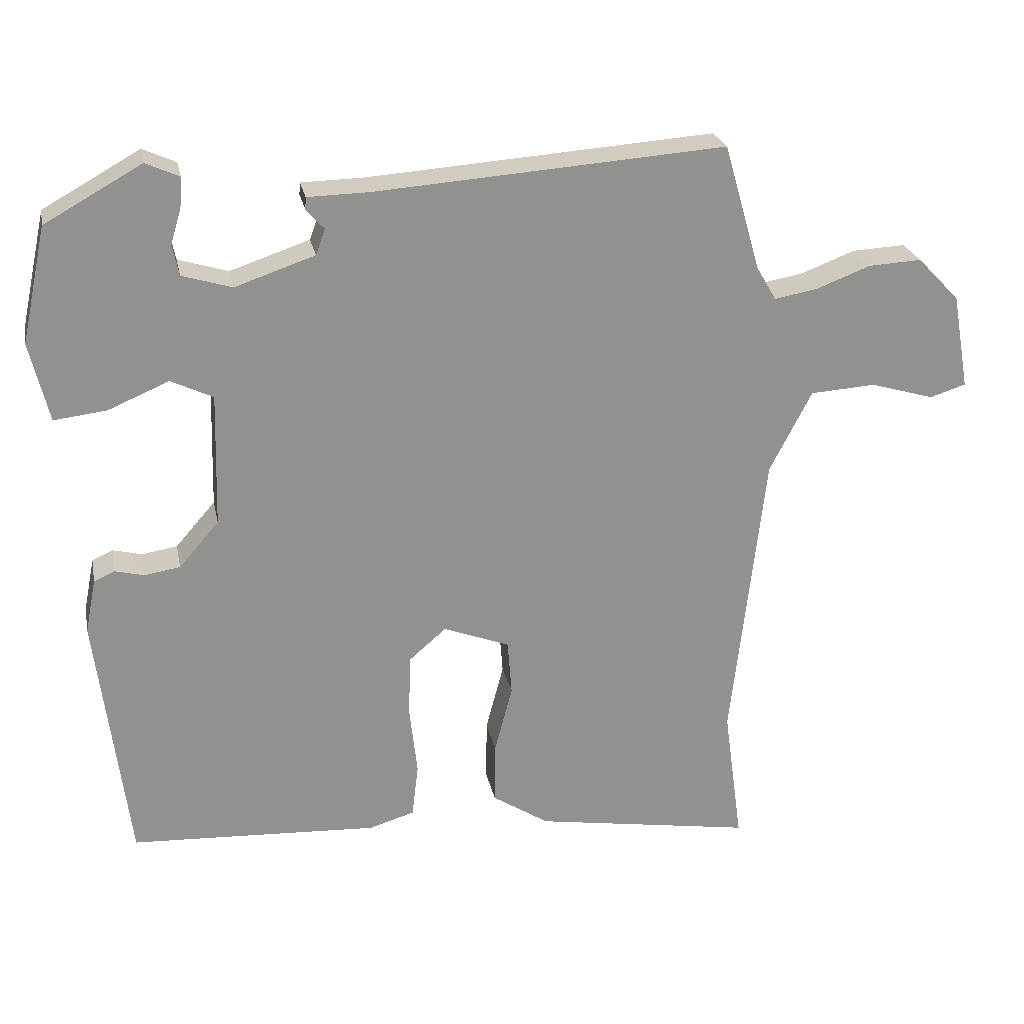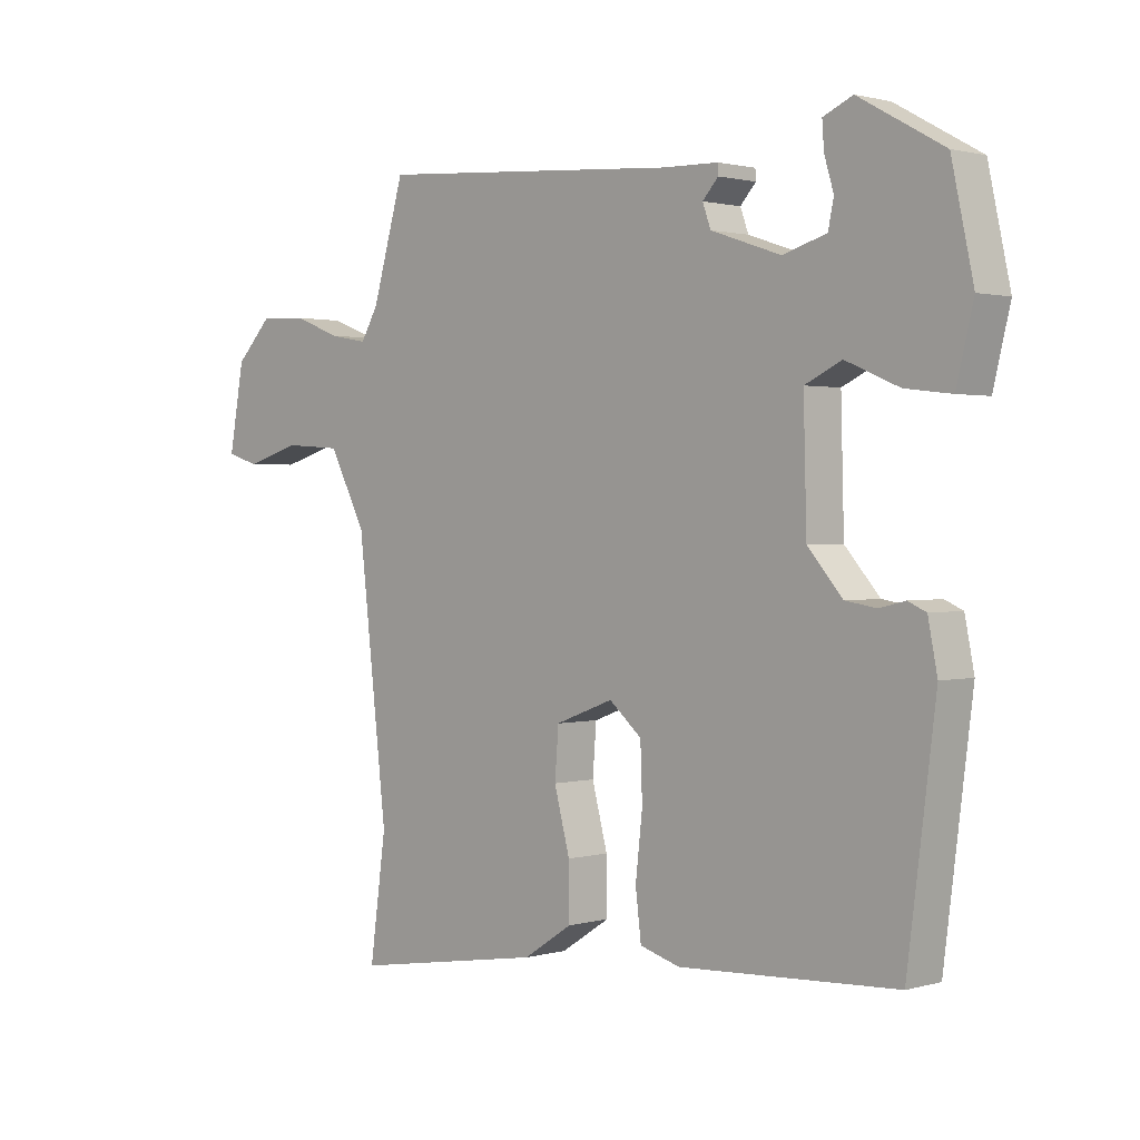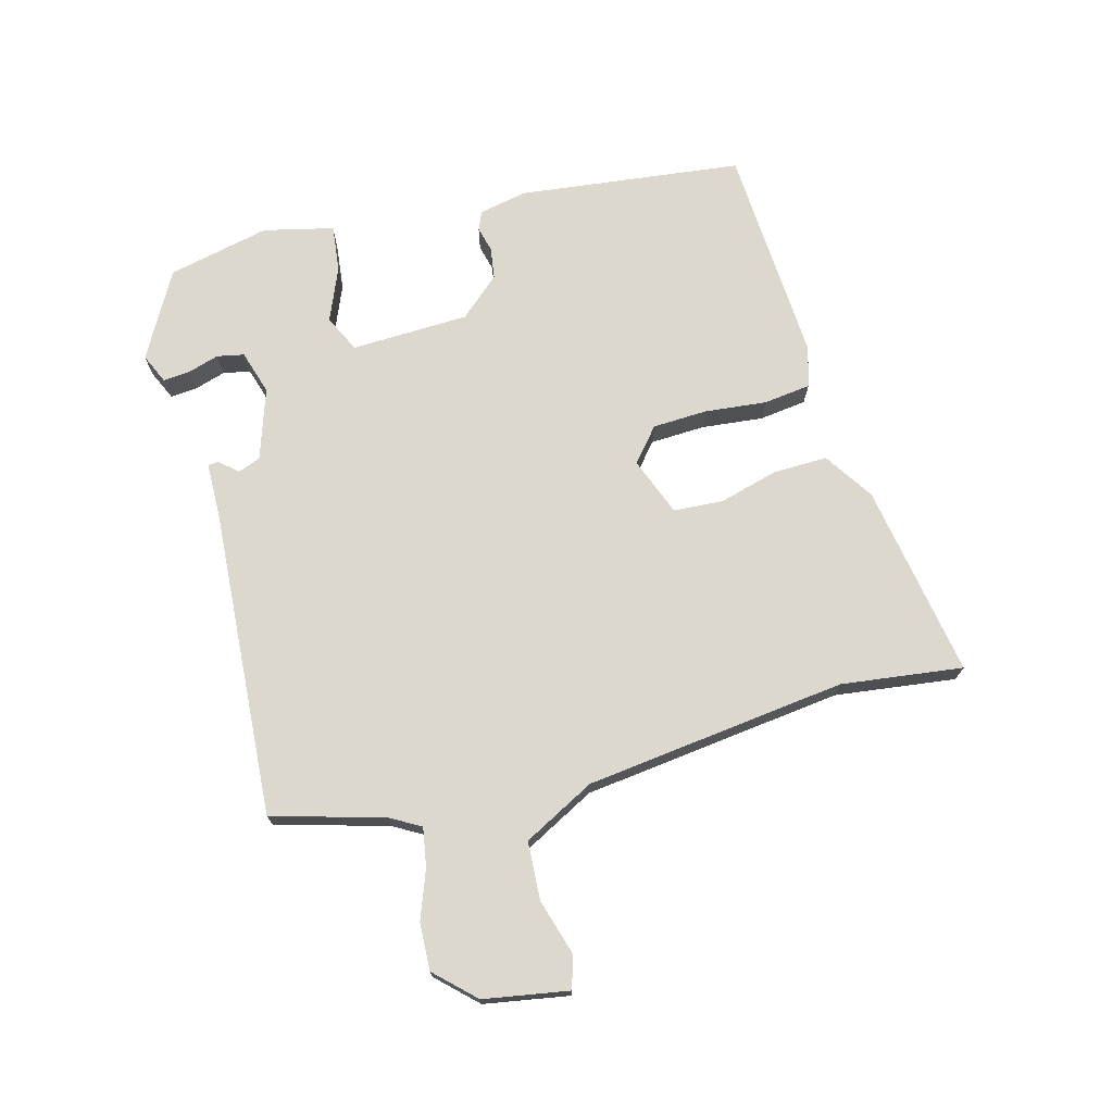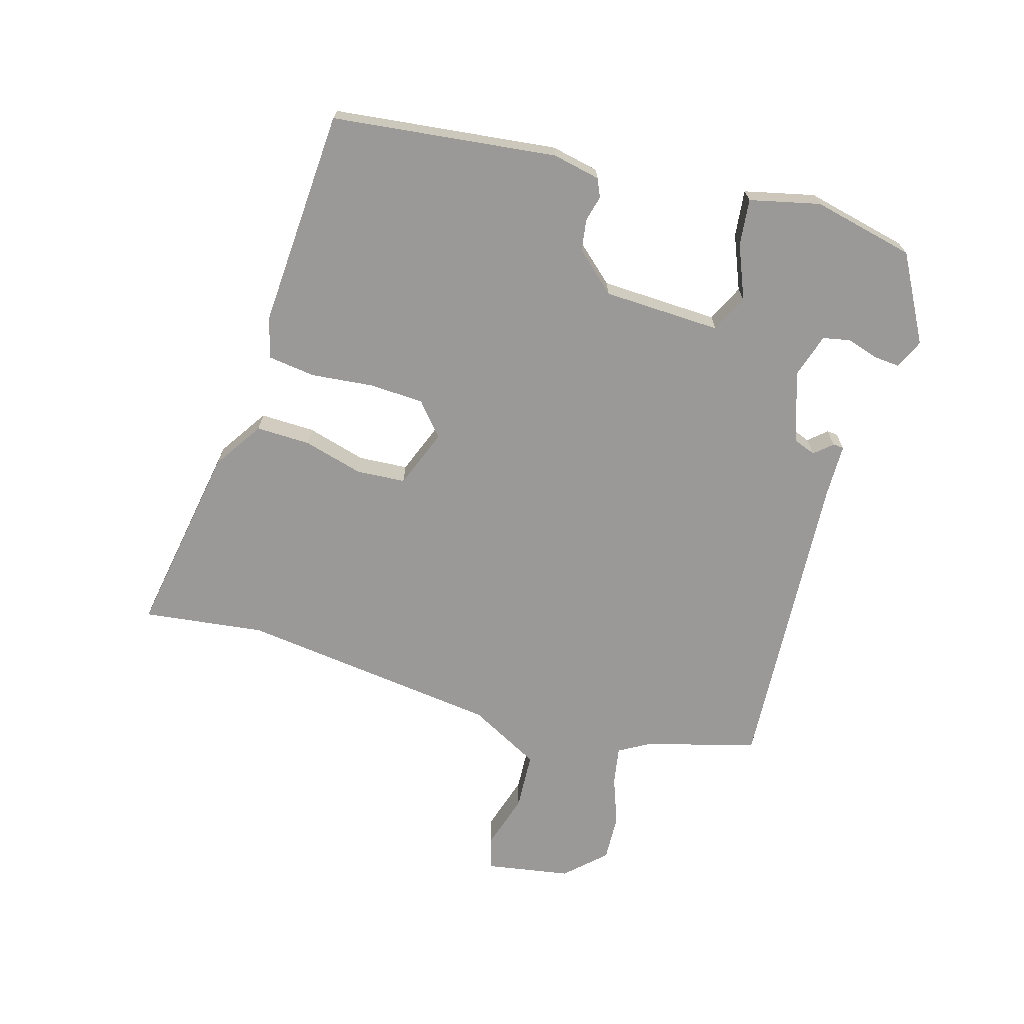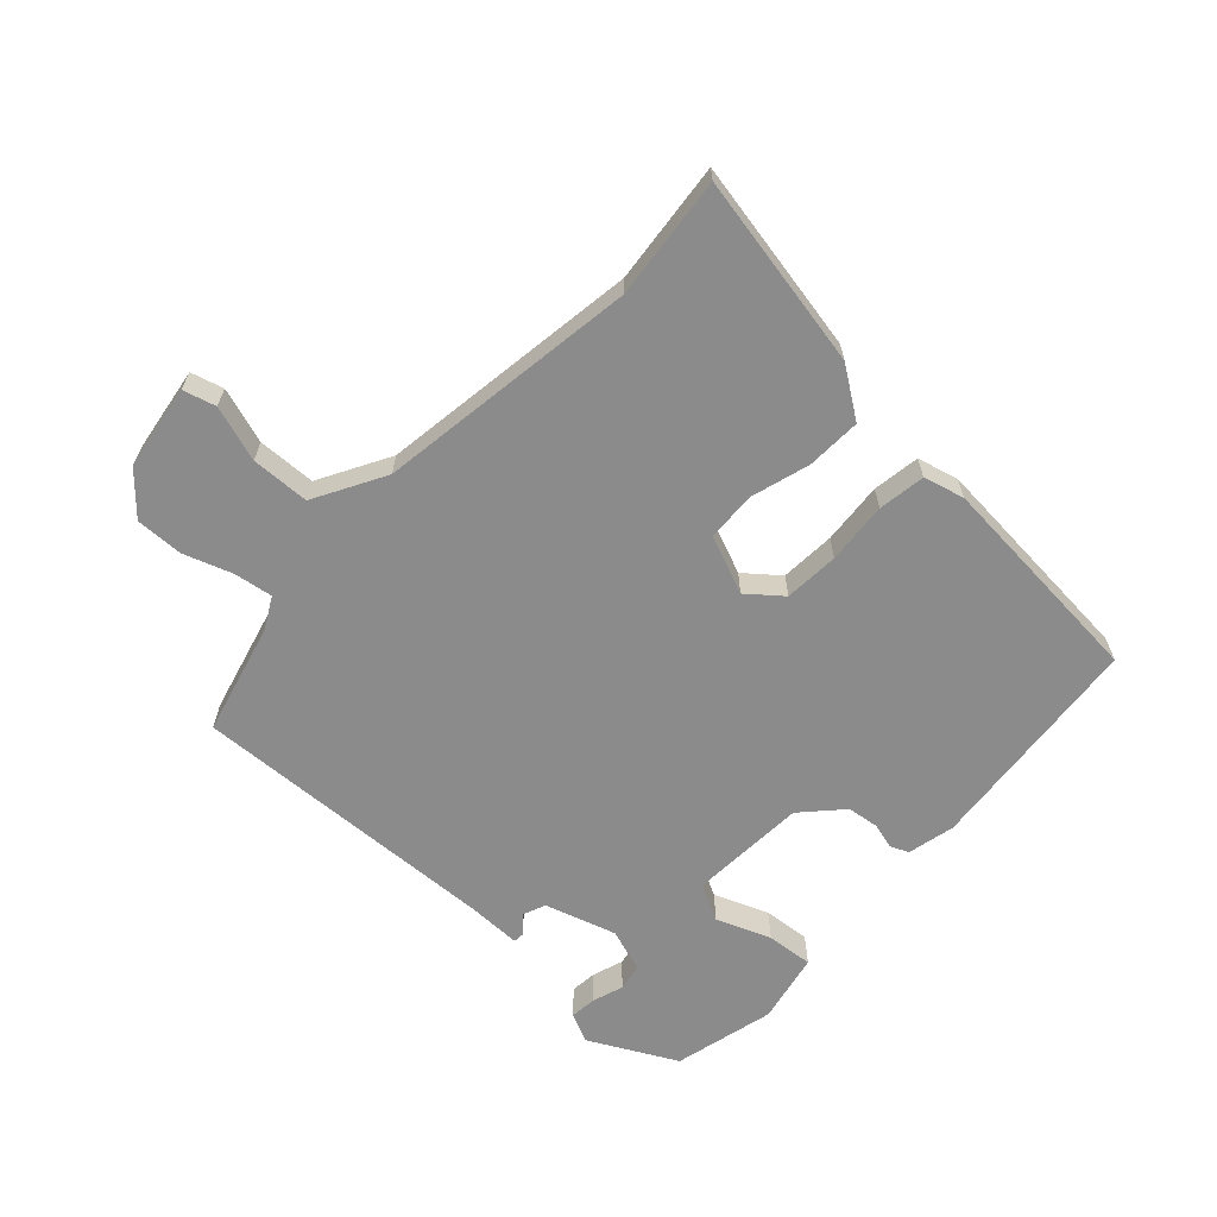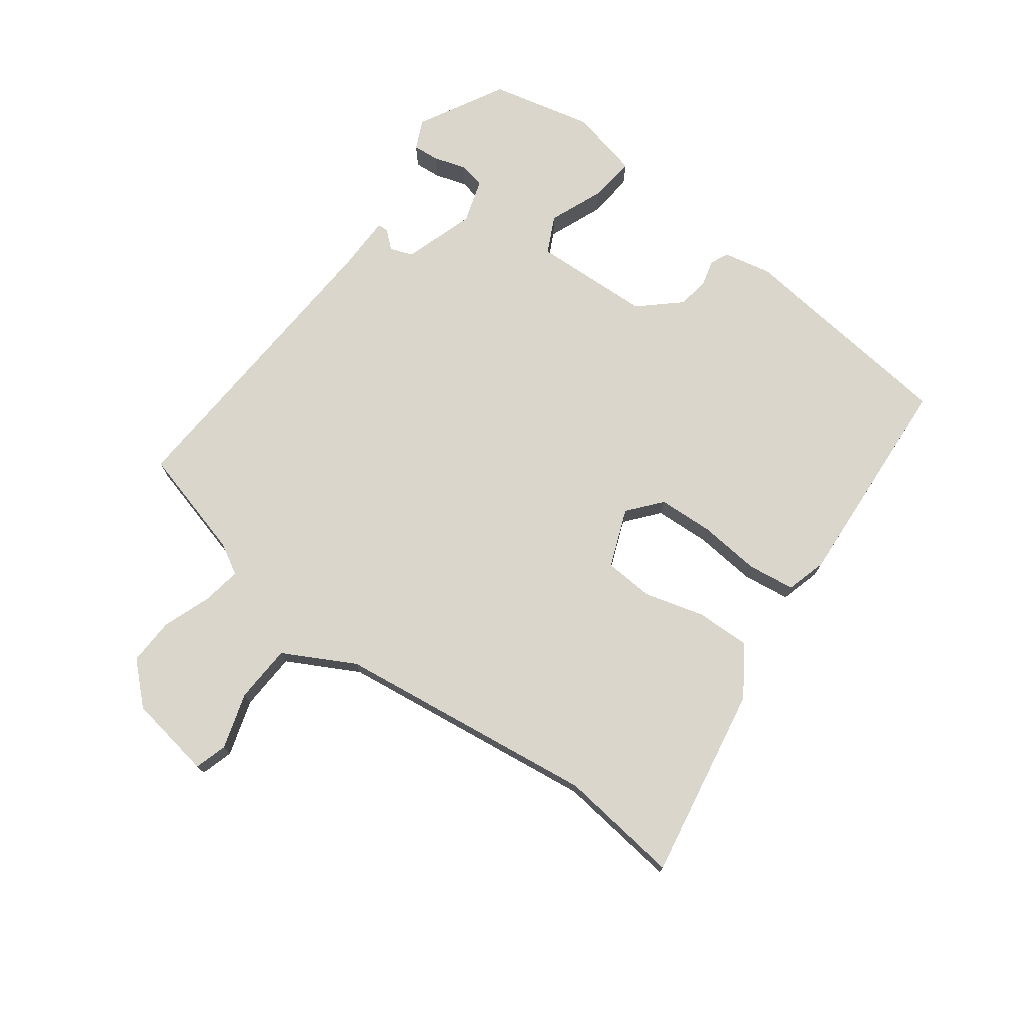
<metadata>
{"format":"obj","ext":"obj","renderer":"f3d","projection":"perspective","resolution":1024,"background":"white","views":[{"elev":24.3,"azim":-11.2,"up":"+Z"},{"elev":1.3,"azim":-135.3,"up":"+Z"},{"elev":72.2,"azim":74.5,"up":"+Y"},{"elev":-69.1,"azim":-106.8,"up":"+Y"},{"elev":-64.0,"azim":135.5,"up":"+Y"},{"elev":74.1,"azim":125.7,"up":"+Y"}]}
</metadata>
<code>
v 0.45 0.07 0.502
v 0.501 0.07 0.326
v 0.529 0.07 0.278
v 0.59 0.07 0.289
v 0.666 0.07 0.318
v 0.741 0.07 0.322
v 0.8 0.07 0.261
v 0.824 0.07 0.127
v 0.773 0.07 0.111
v 0.684 0.07 0.137
v 0.592 0.07 0.131
v 0.533 0.07 0.017
v 0.486 0.07 -0.398
v 0.512 0.07 -0.59
v 0.204 0.07 -0.541
v 0.125 0.07 -0.49
v 0.126 0.07 -0.404
v 0.151 0.07 -0.309
v 0.145 0.07 -0.231
v 0.052 0.07 -0.196
v 0 0.07 -0.241
v -0.003 0.07 -0.328
v 0.008 0.07 -0.426
v -0.001 0.07 -0.501
v -0.065 0.07 -0.52
v -0.413 0.07 -0.503
v -0.458 0.07 -0.148
v -0.443 0.07 -0.072
v -0.414 0.07 -0.059
v -0.373 0.07 -0.069
v -0.323 0.07 -0.061
v -0.267 0.07 0.003
v -0.262 0.07 0.19
v -0.321 0.07 0.218
v -0.406 0.07 0.182
v -0.48 0.07 0.173
v -0.507 0.07 0.284
v -0.472 0.07 0.446
v -0.336 0.07 0.522
v -0.289 0.07 0.501
v -0.292 0.07 0.459
v -0.307 0.07 0.409
v -0.298 0.07 0.366
v -0.228 0.07 0.345
v -0.116 0.07 0.383
v -0.103 0.07 0.419
v -0.128 0.07 0.447
v -0.127 0.07 0.464
v -0.04 0.07 0.466
v 0.45 0 0.502
v 0.501 0 0.326
v 0.529 0 0.278
v 0.59 0 0.289
v 0.666 0 0.318
v 0.741 0 0.322
v 0.8 0 0.261
v 0.824 0 0.127
v 0.773 0 0.111
v 0.684 0 0.137
v 0.592 0 0.131
v 0.533 0 0.017
v 0.486 0 -0.398
v 0.512 0 -0.59
v 0.204 0 -0.541
v 0.125 0 -0.49
v 0.126 0 -0.404
v 0.151 0 -0.309
v 0.145 0 -0.231
v 0.052 0 -0.196
v 0 0 -0.241
v -0.003 0 -0.328
v 0.008 0 -0.426
v -0.001 0 -0.501
v -0.065 0 -0.52
v -0.413 0 -0.503
v -0.458 0 -0.148
v -0.443 0 -0.072
v -0.414 0 -0.059
v -0.373 0 -0.069
v -0.323 0 -0.061
v -0.267 0 0.003
v -0.262 0 0.19
v -0.321 0 0.218
v -0.406 0 0.182
v -0.48 0 0.173
v -0.507 0 0.284
v -0.472 0 0.446
v -0.336 0 0.522
v -0.289 0 0.501
v -0.292 0 0.459
v -0.307 0 0.409
v -0.298 0 0.366
v -0.228 0 0.345
v -0.116 0 0.383
v -0.103 0 0.419
v -0.128 0 0.447
v -0.127 0 0.464
v -0.04 0 0.466
f 46 47 48 49
f 49 1 2
f 46 49 2
f 45 46 2
f 44 45 2 3
f 40 41 42
f 39 40 42
f 38 39 42
f 37 38 42
f 36 37 42
f 35 36 42
f 34 35 42 43
f 33 34 43 44
f 28 29 30
f 27 28 30
f 26 27 30
f 25 26 30
f 24 25 30
f 23 24 30
f 22 23 30
f 21 22 30 31
f 20 21 31 32
f 16 17 18
f 15 16 18
f 14 15 18
f 13 14 18
f 12 13 18 19
f 33 44 3
f 32 33 3
f 20 32 3
f 19 20 3
f 12 19 3
f 11 12 3
f 8 9 10
f 7 8 10
f 6 7 10
f 5 6 10
f 4 5 10
f 3 4 10 11
f 98 97 96 95
f 51 50 98
f 51 98 95
f 51 95 94
f 52 51 94 93
f 91 90 89
f 91 89 88
f 91 88 87
f 91 87 86
f 91 86 85
f 91 85 84
f 92 91 84 83
f 93 92 83 82
f 79 78 77
f 79 77 76
f 79 76 75
f 79 75 74
f 79 74 73
f 79 73 72
f 79 72 71
f 80 79 71 70
f 81 80 70 69
f 67 66 65
f 67 65 64
f 67 64 63
f 67 63 62
f 68 67 62 61
f 52 93 82
f 52 82 81
f 52 81 69
f 52 69 68
f 52 68 61
f 52 61 60
f 59 58 57
f 59 57 56
f 59 56 55
f 59 55 54
f 59 54 53
f 60 59 53 52
f 1 50 51 2
f 2 51 52 3
f 3 52 53 4
f 4 53 54 5
f 5 54 55 6
f 6 55 56 7
f 7 56 57 8
f 8 57 58 9
f 9 58 59 10
f 10 59 60 11
f 11 60 61 12
f 12 61 62 13
f 13 62 63 14
f 14 63 64 15
f 15 64 65 16
f 16 65 66 17
f 17 66 67 18
f 18 67 68 19
f 19 68 69 20
f 20 69 70 21
f 21 70 71 22
f 22 71 72 23
f 23 72 73 24
f 24 73 74 25
f 25 74 75 26
f 26 75 76 27
f 27 76 77 28
f 28 77 78 29
f 29 78 79 30
f 30 79 80 31
f 31 80 81 32
f 32 81 82 33
f 33 82 83 34
f 34 83 84 35
f 35 84 85 36
f 36 85 86 37
f 37 86 87 38
f 38 87 88 39
f 39 88 89 40
f 40 89 90 41
f 41 90 91 42
f 42 91 92 43
f 43 92 93 44
f 44 93 94 45
f 45 94 95 46
f 46 95 96 47
f 47 96 97 48
f 48 97 98 49
f 49 98 50 1

</code>
